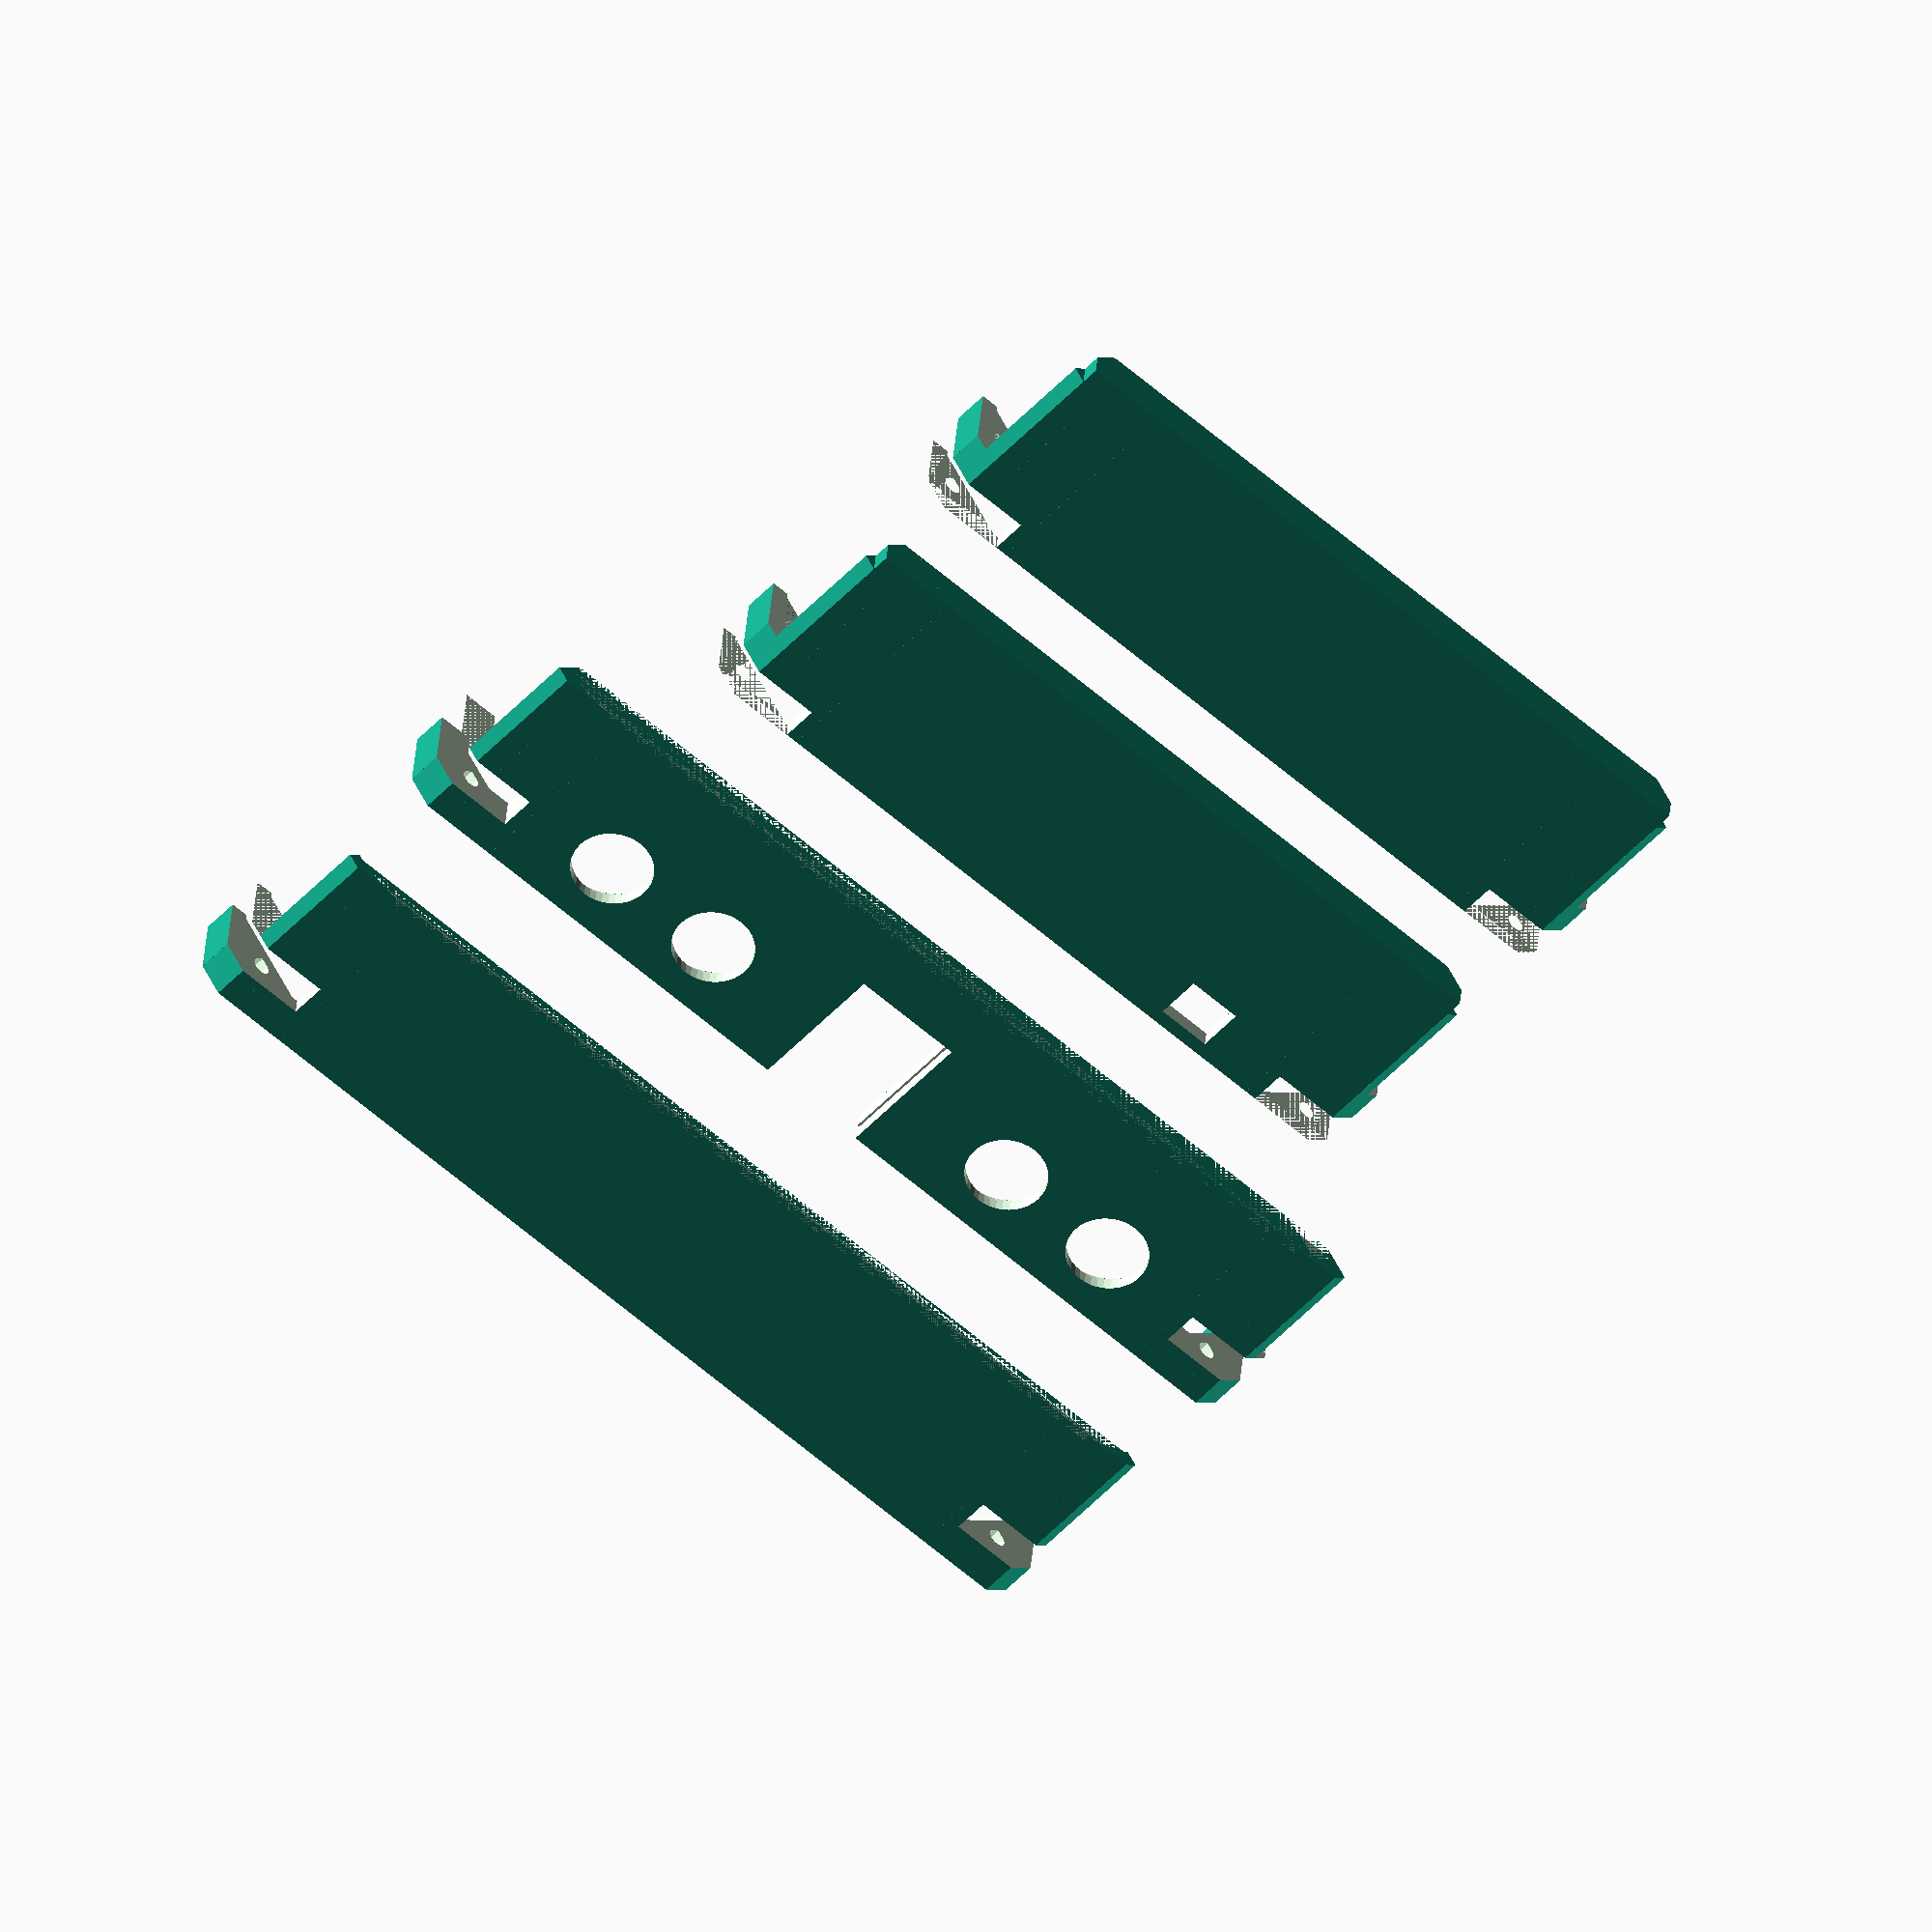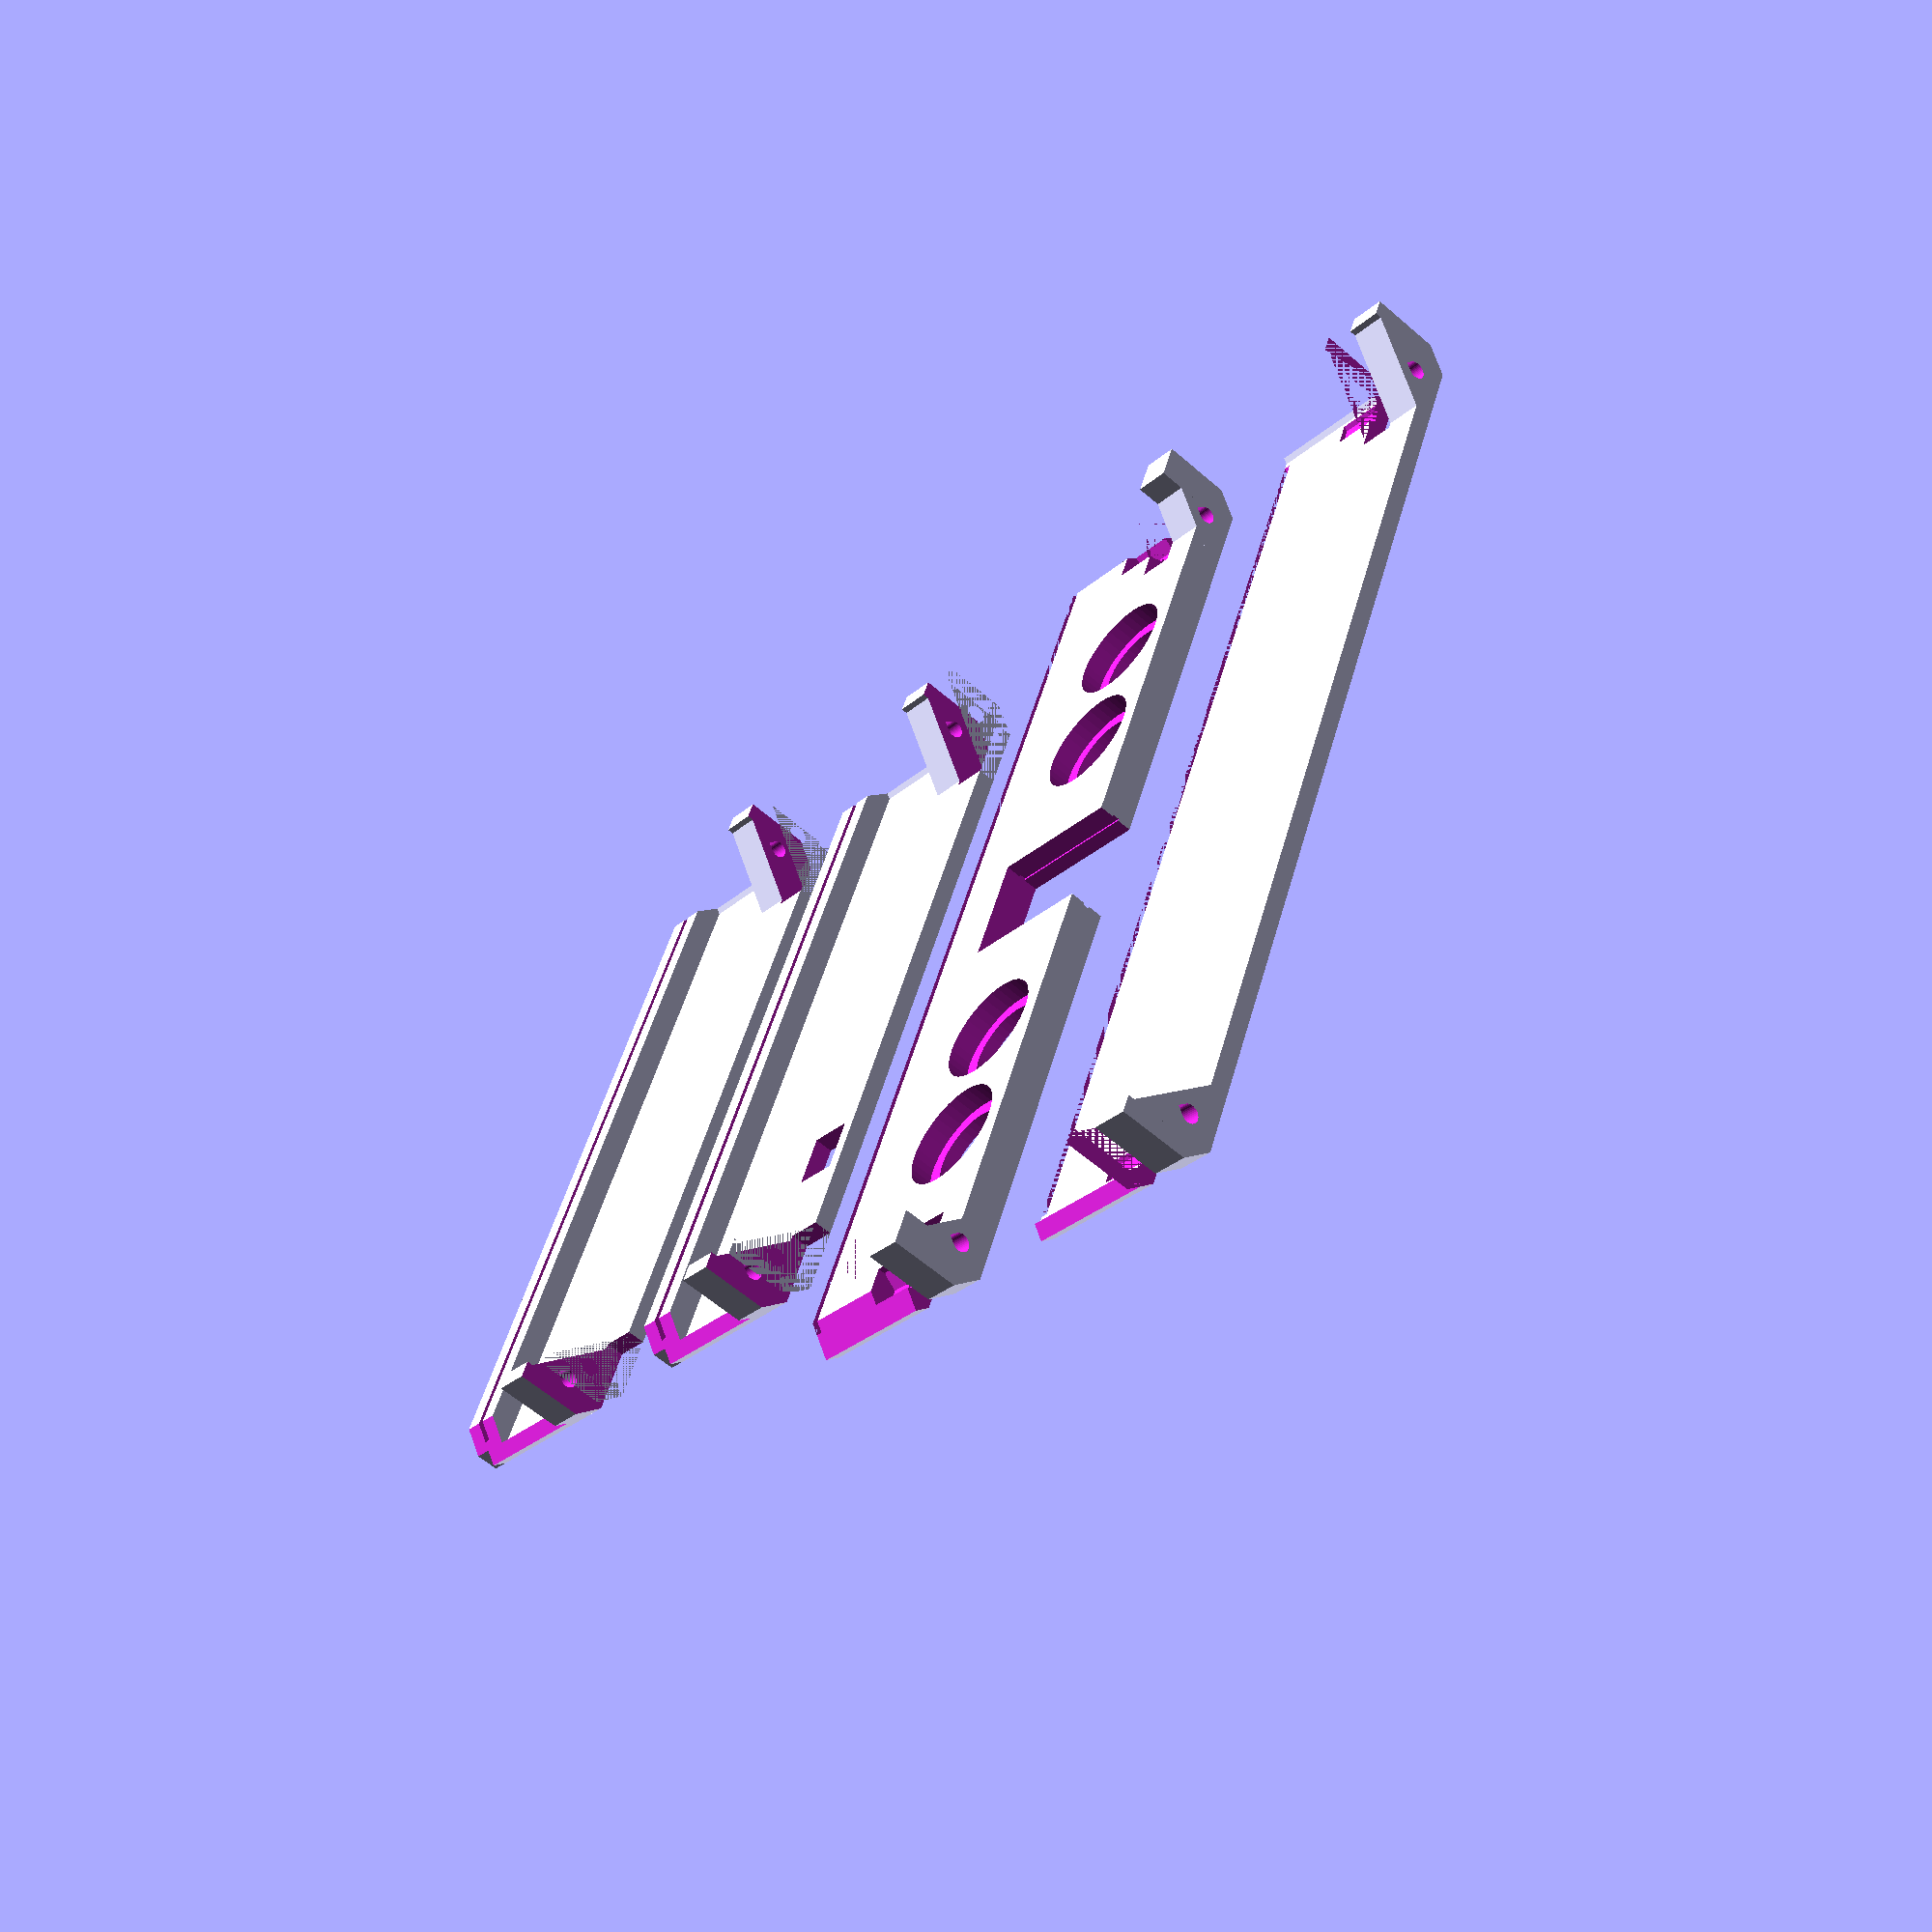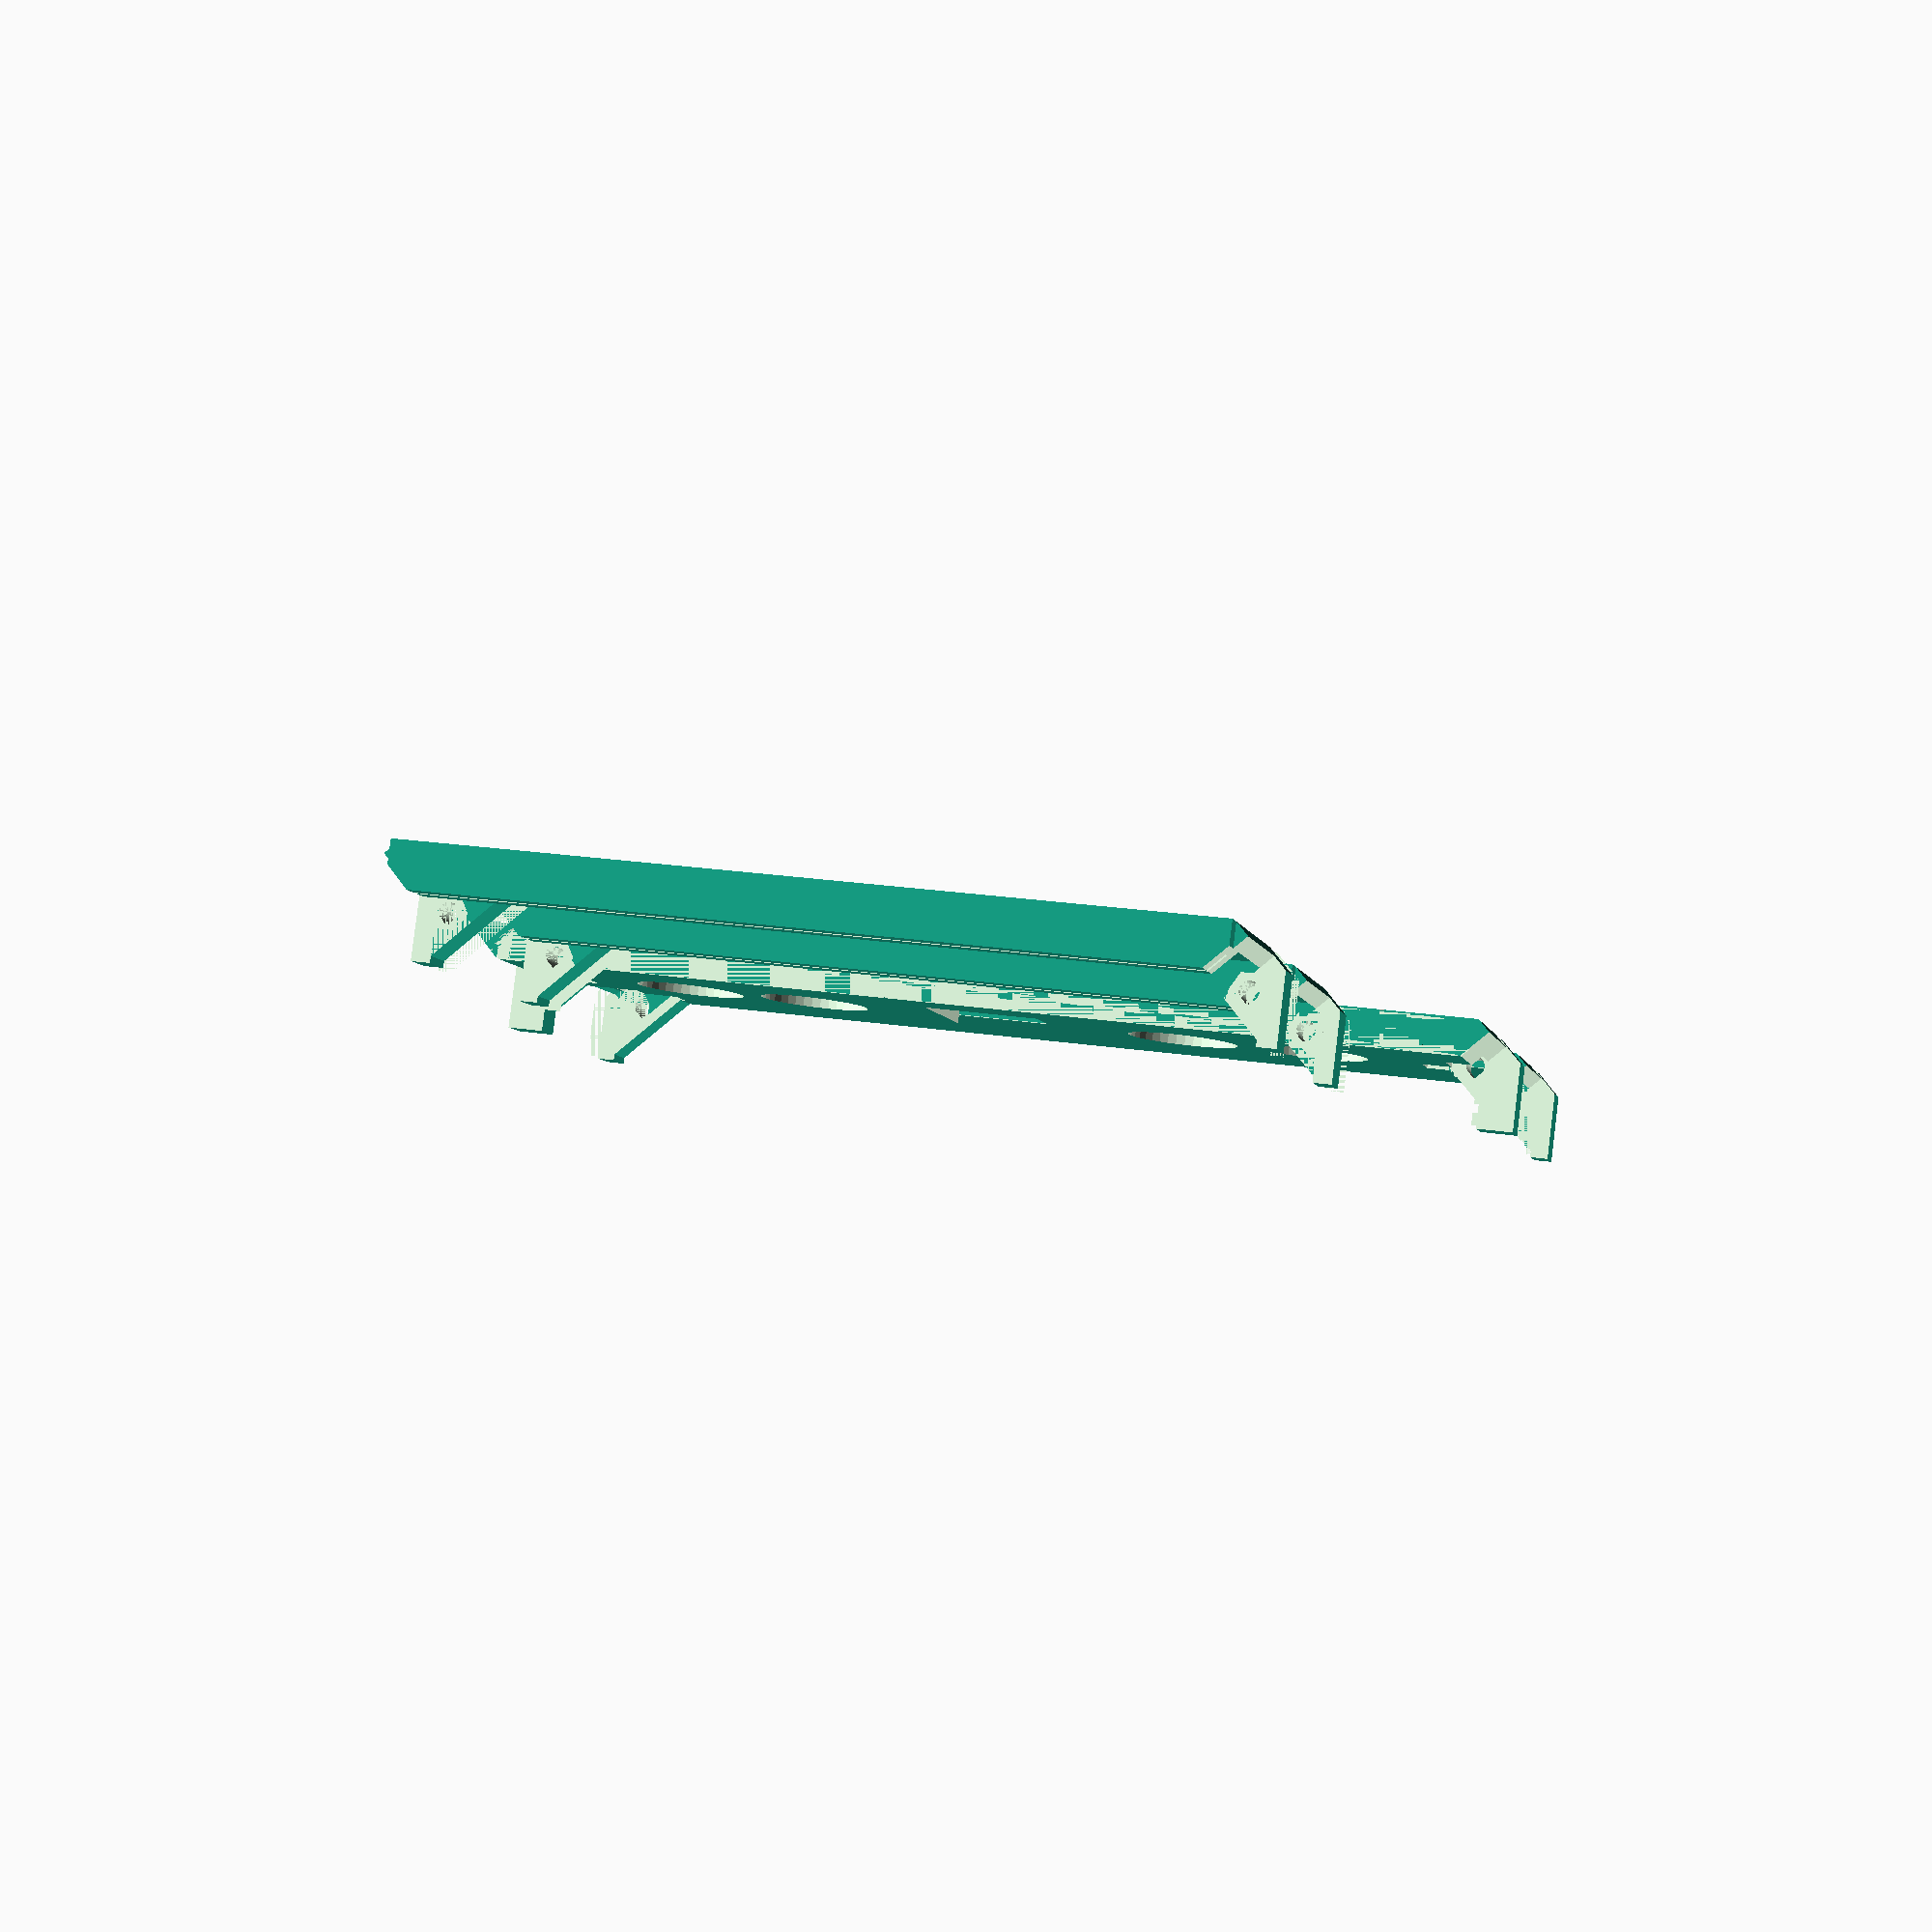
<openscad>
$fn = 40;

// AllFightSticks 9.5" Button Panel - Stickless
// https://allfightsticks.com/collections/9-5-enclosures/products/9-5-button-panel?variant=21327143141455
panel_width = 229;
panel_depth = 173.5;
bolt_offset_x = 9.6; // distance to center of hole
bolt_offset_y = 6.5; // distance to center of hole
corner_radius = 5;

// FocusAttack Blank Plexi Cover for AllFightSticks 9.5" Solid Bottom Panel
// https://focusattack.com/blank-plexi-cover-for-allfightsticks-9-5-solid-bottom-panel/
plexi_width = 218;
plexi_depth = panel_depth;
plexi_thickness = 1.5;
plexi_hole_offset_x = 11.1; // distance to edge
plexi_hole_offset_y = 8.85; // distance to edge
plexi_hole_diameter = 8;
plexi_hole_length = 14;
plexi_corner_radius = 10;

// Sanwa SDM-18 buttons
// https://paradisearcadeshop.com/home/controls/buttons/sanwa/358-sanwa-sdm-series
button_diameter = 18;
button_tab_diameter = 24;
button_panel_thickness = 3;

// Brook Wireless Fighting Board
// https://www.brookaccessory.com/detail/41130595/
usb_panel_width = 26;
usb_panel_height = 31;
usb_panel_depth = 1.5;

// M4 x 20mm internal hex button-head screw
bolt_diameter = 4;
bolt_length = 20;
bolt_nut_thickness = 3.2;
bolt_nut_width = 8; // outer
bolt_nut_clearance = 10;

height = 45;
corner_overlap = 20;
end_corner_height = 8;
corner_chamfer = 16;
button_spacing = button_tab_diameter*1.2;

module panel(wall_thickness, side=false) {
	bolt_x = side ? bolt_offset_y : bolt_offset_x;
	bolt_z = side ? bolt_offset_x : bolt_offset_y;
	width = side ? panel_depth : panel_width;
	overlap_cutout_potition = side ? 0 : -end_corner_height;

	difference() {
		union() {
			// Main panel
			translate([0, 0, wall_thickness/2]) {
				cube([width - corner_radius*2, height, wall_thickness], center=true);
			}

			for (x = [-1, 1]) {
				// Rounded corner
				translate([x*(width/2 - corner_radius), 0, corner_radius]) {
					r = corner_radius;
					rotate([90, 0, 0]) {
						intersection() {
							cylinder(height, r=r, center=true, $fn=4);
							mirror([x > 0 ? 1 : 0, 0, 0]) translate([0, 0, -height/2]) {
								linear_extrude(height=height) polygon([[-r, r], [-r, -r], [r, -r]]);
							}
						}
					}
				}
				overlap_length = corner_overlap - corner_radius;

				// Overlap side
				translate([x*(width/2 - wall_thickness/2), 0, corner_radius + overlap_length/2]) {
					cube([wall_thickness, height, overlap_length], center=true);
				}

				// Corner chamfer
				translate([x*(width/2), height/2 - end_corner_height*2, 0]) {
					mirror([x > 0 ? 1 : 0, 0, 0])
					intersection() {
						rotate([0, 45, 0]) cube([corner_chamfer*2, height*2, corner_chamfer*2], center=true);
						translate([wall_thickness, 0, wall_thickness]) {
							cube([width/2, end_corner_height*2, corner_overlap - wall_thickness], center=false);
						}
					}
				}
			}

			if (side) {
				// Plexi support
				support_height = (panel_width - plexi_width)/2 + 4;
				translate([0, -height/2 + plexi_thickness/2, support_height/2]) {
					cube([width - corner_radius*2, plexi_thickness + 8, support_height], center=true);
				}
			}
		}

		for (x = [-1, 1]) {
			// Bolt hole
			translate([x*(width/2 - bolt_x), height/2 - end_corner_height*2, bolt_z]) {
				rotate([-90, 0, 0]) cylinder(height, d=bolt_diameter, center=false);
				rotate([0, -45, 0]) cube([bolt_diameter/2, height, bolt_diameter/2], center=false);
				bolt_depression = bolt_nut_thickness/2;
				rotate([90, 0, 0]) cylinder(bolt_nut_clearance, d=bolt_nut_width, center=false, $fn=6);
				mirror([0, 1, 0]) translate([-bolt_nut_width/2, 0, 0]) cube([bolt_nut_width, bolt_nut_clearance, bolt_nut_width], center=false);
			}

			// Overlap cutout
			translate([x*(width/2), height/2 + overlap_cutout_potition - end_corner_height/2, 0]) {
				cube([corner_overlap*2, end_corner_height, corner_overlap*4], center=true);
			}

			// Diagonal corner cut
			translate([x*(width/2), height/2 - end_corner_height*2, 0]) {
				mirror([0, 1, 0]) rotate([0, -45, 0]) cube([width, height, width], center=false);
			}
		}
	}
}

module plexi_hole() {
	hull() {
		translate([
			-plexi_width/2 + plexi_hole_offset_x + plexi_hole_diameter/2,
			-plexi_depth/2 + plexi_hole_offset_y + plexi_hole_diameter/2,
			0,
		]) {
			cylinder(plexi_thickness*2, d=plexi_hole_diameter, center=true);
			translate([0, plexi_hole_length - plexi_hole_diameter, 0]) cylinder(plexi_thickness*2, d=plexi_hole_diameter, center=true);
		}
	}
}

module plexi() {
	difference() {
		translate([0, 0, plexi_thickness/2]) {
			minkowski() {
				cube([
					plexi_width - plexi_corner_radius*2,
					plexi_depth - plexi_corner_radius*2,
					plexi_thickness/2,
				], center=true);
				cylinder(plexi_thickness/2, r=plexi_corner_radius, center=true);
			}
		}
		// plexi_hole();
		// mirror([0, 1, 0]) plexi_hole();
		// mirror([1, 0, 0]) plexi_hole();
		// rotate([0, 0, 180]) plexi_hole();
	}
}

module end_panel(wall_thickness) {
	difference() {
		panel(wall_thickness, side=false);
		translate([0, -height/2, panel_depth/2]) rotate([-90, 0, 0]) plexi();
	}
}

module side_panel(wall_thickness) {
	difference() {
		panel(wall_thickness, side=true);
		translate([0, -height/2, panel_width/2]) rotate([-90, 90, 0]) plexi();
	}
}

module button_hole() {
	cylinder(button_panel_thickness*3, d=button_diameter, center=true);
	translate([0, 0, button_panel_thickness])
		cylinder(button_panel_thickness*2, d=button_tab_diameter, center=false);
}

module back_panel() {
	wall_thickness = 8;
	difference() {
		end_panel(wall_thickness);

		// USB port panel
		translate([0, height/2, wall_thickness/2]) {
			cube([usb_panel_width, usb_panel_height*2, usb_panel_depth], center=true);
			cube([usb_panel_width-1, usb_panel_height*2, wall_thickness*2], center=true);
		}

		// Button holes
		translate([0, height/2 - usb_panel_height/2, 0]) {
			offset = usb_panel_width/2;
			for (x = [
				-(offset + button_spacing*2),
				-(offset + button_spacing),
				(offset + button_spacing),
				(offset + button_spacing*2),
			]) {
				translate([x, 0, 0]) {
					button_hole();
				}
			}
		}
	}
}

module front_panel() {
	end_panel(4);
}

module left_panel() {
	side_panel(4);
}

module right_panel() {
	wall_thickness = 4;
	switch_offset_x = panel_depth - 43;
	switch_offset_y = 8;
	difference() {
		side_panel(wall_thickness);
		translate([-panel_depth/2 + switch_offset_x, height/2 - switch_offset_y, 0]) {
			cube([12, 10, wall_thickness*3], center=true);
		}
	}
}

module panel_joint() {
	joint_inner = 8;
	joint_outer = 12;
	joint_length = 6;
	spacing = (joint_inner + joint_outer)/2;
	translate([-joint_length/2, 0, -corner_overlap])
	linear_extrude(height=corner_overlap*3)
	polygon([
		[0, height],
		[-panel_width, height],
		[-panel_width, -height],
		[0, -height],
		[0, -spacing - joint_inner/2],
		[joint_length, -spacing - joint_outer/2],
		[joint_length, -spacing + joint_outer/2],
		[0, -spacing + joint_inner/2],
		[0, spacing - joint_inner/2],
		[joint_length, spacing - joint_outer/2],
		[joint_length, spacing + joint_outer/2],
		[0, spacing + joint_inner/2],
	]);
}

module panel_split() {
  translate([0, -height, -corner_overlap*2])
  mirror([1, 0, 0])
  cube([panel_width, height*2, corner_overlap*4]);
}

back_panel();
translate([0, height*1.5, 0]) front_panel();
translate([0, height*-1.5, 0]) right_panel();
translate([0, height*-3, 0]) left_panel();

</openscad>
<views>
elev=145.8 azim=318.5 roll=355.6 proj=o view=solid
elev=238.6 azim=292.5 roll=132.0 proj=p view=wireframe
elev=95.6 azim=346.8 roll=173.0 proj=p view=solid
</views>
